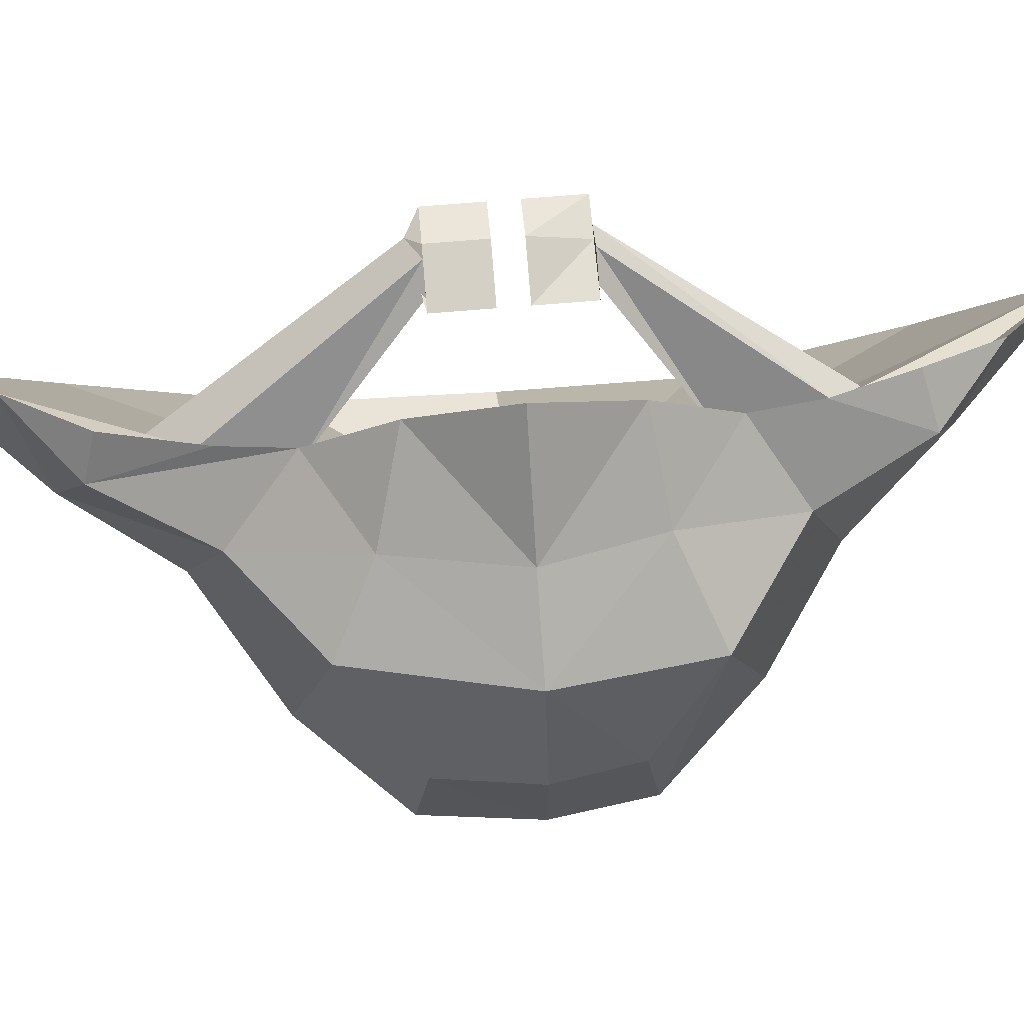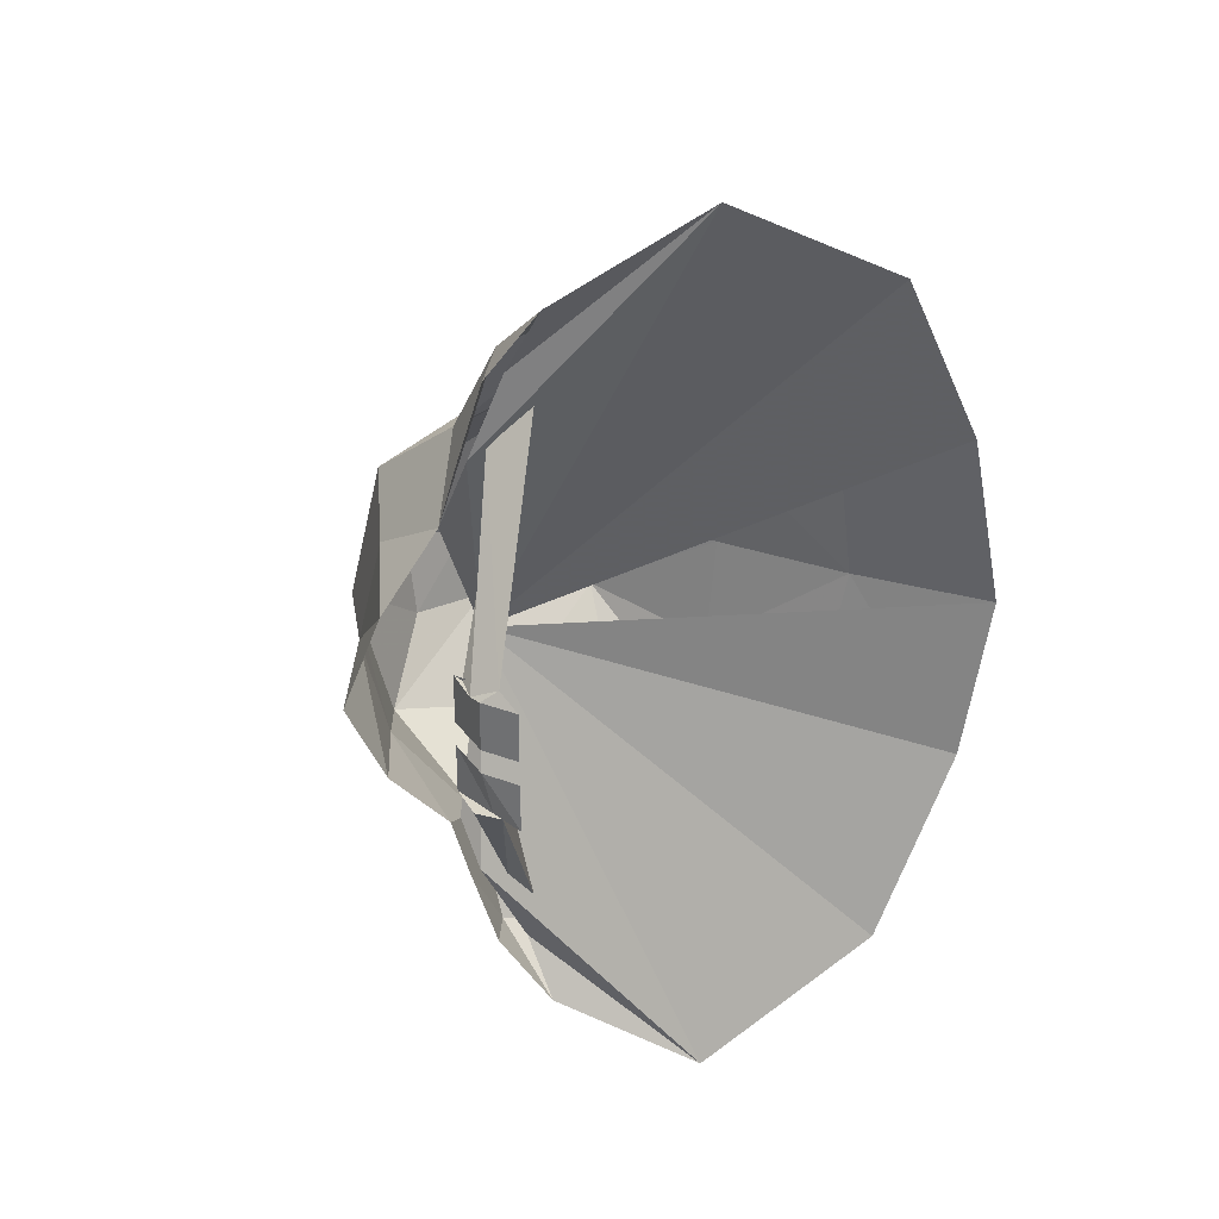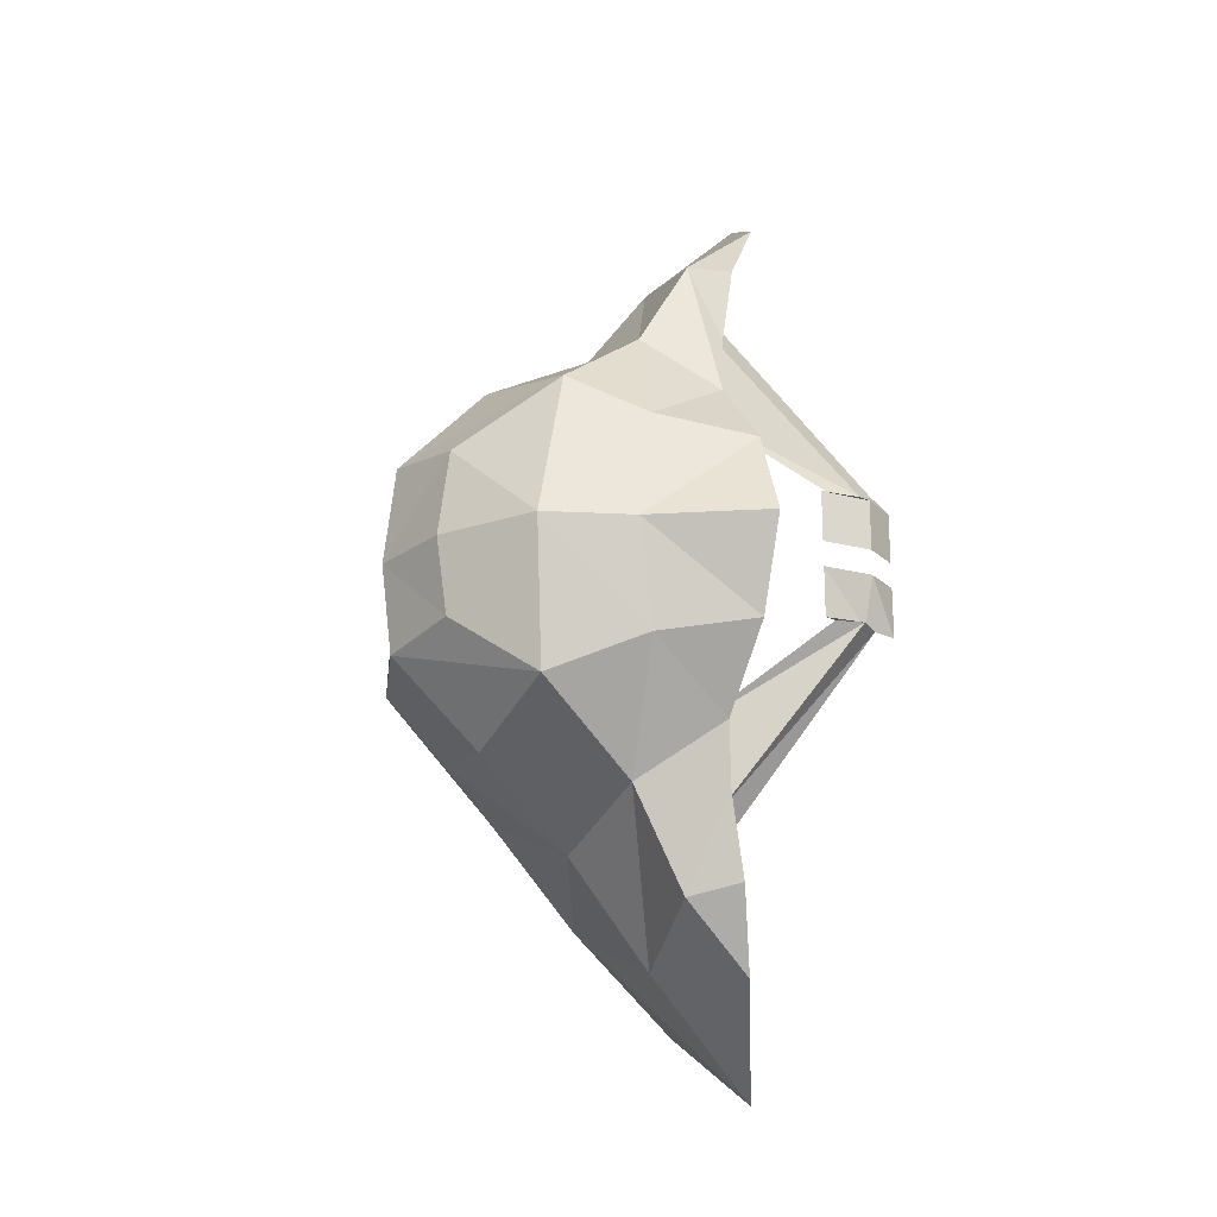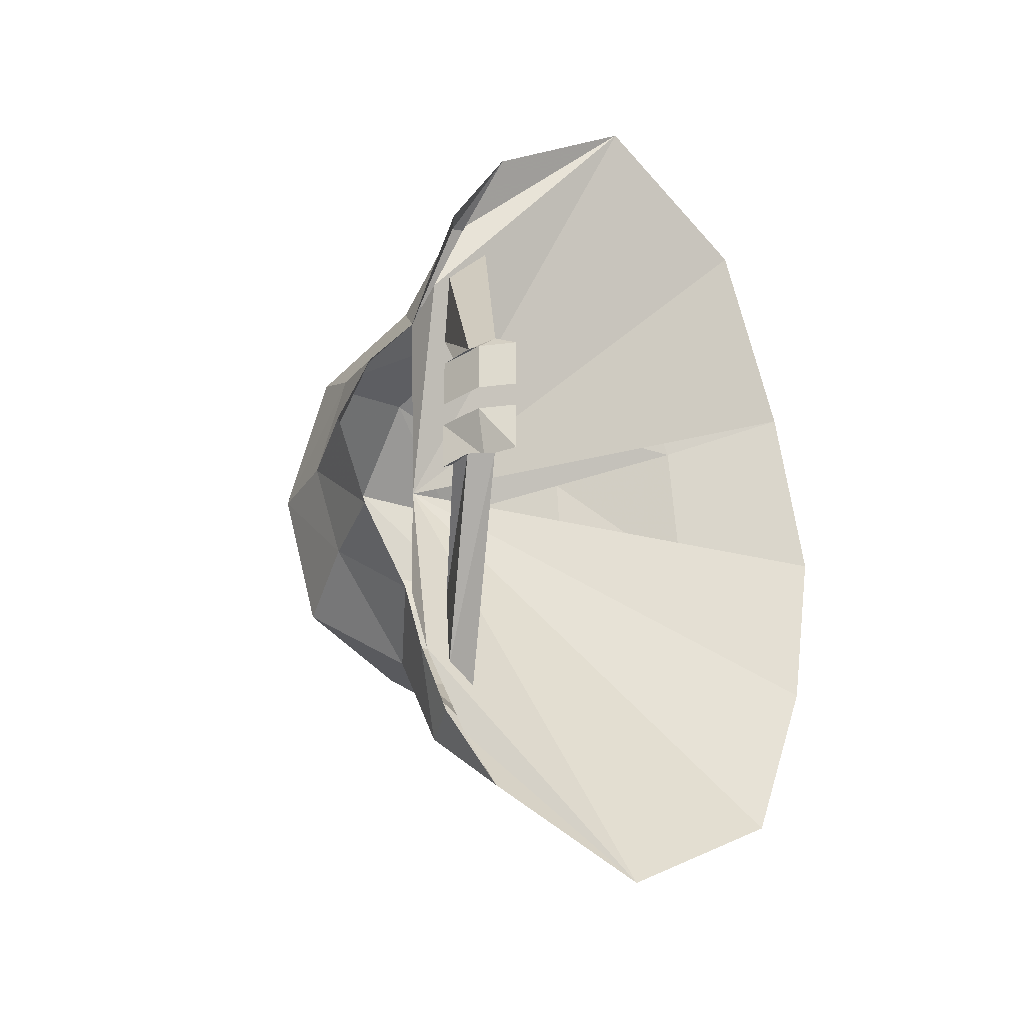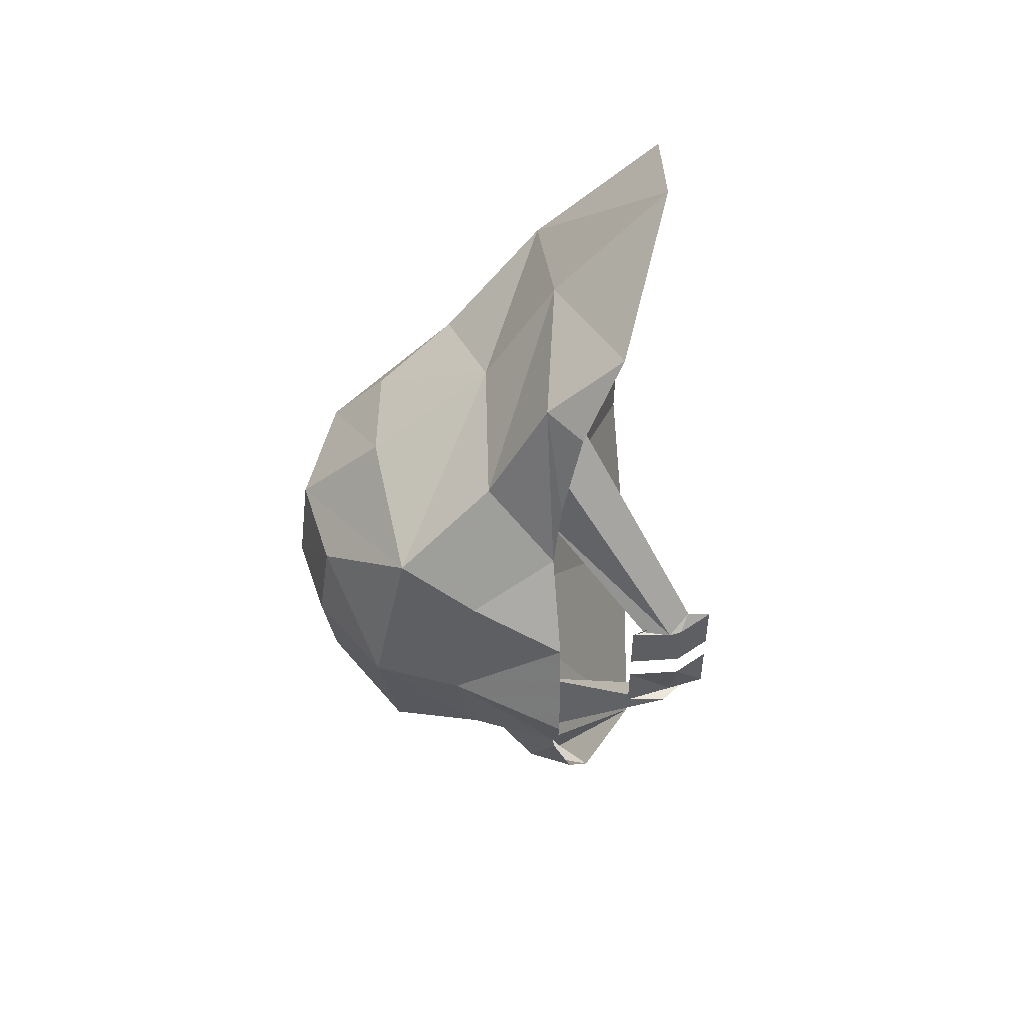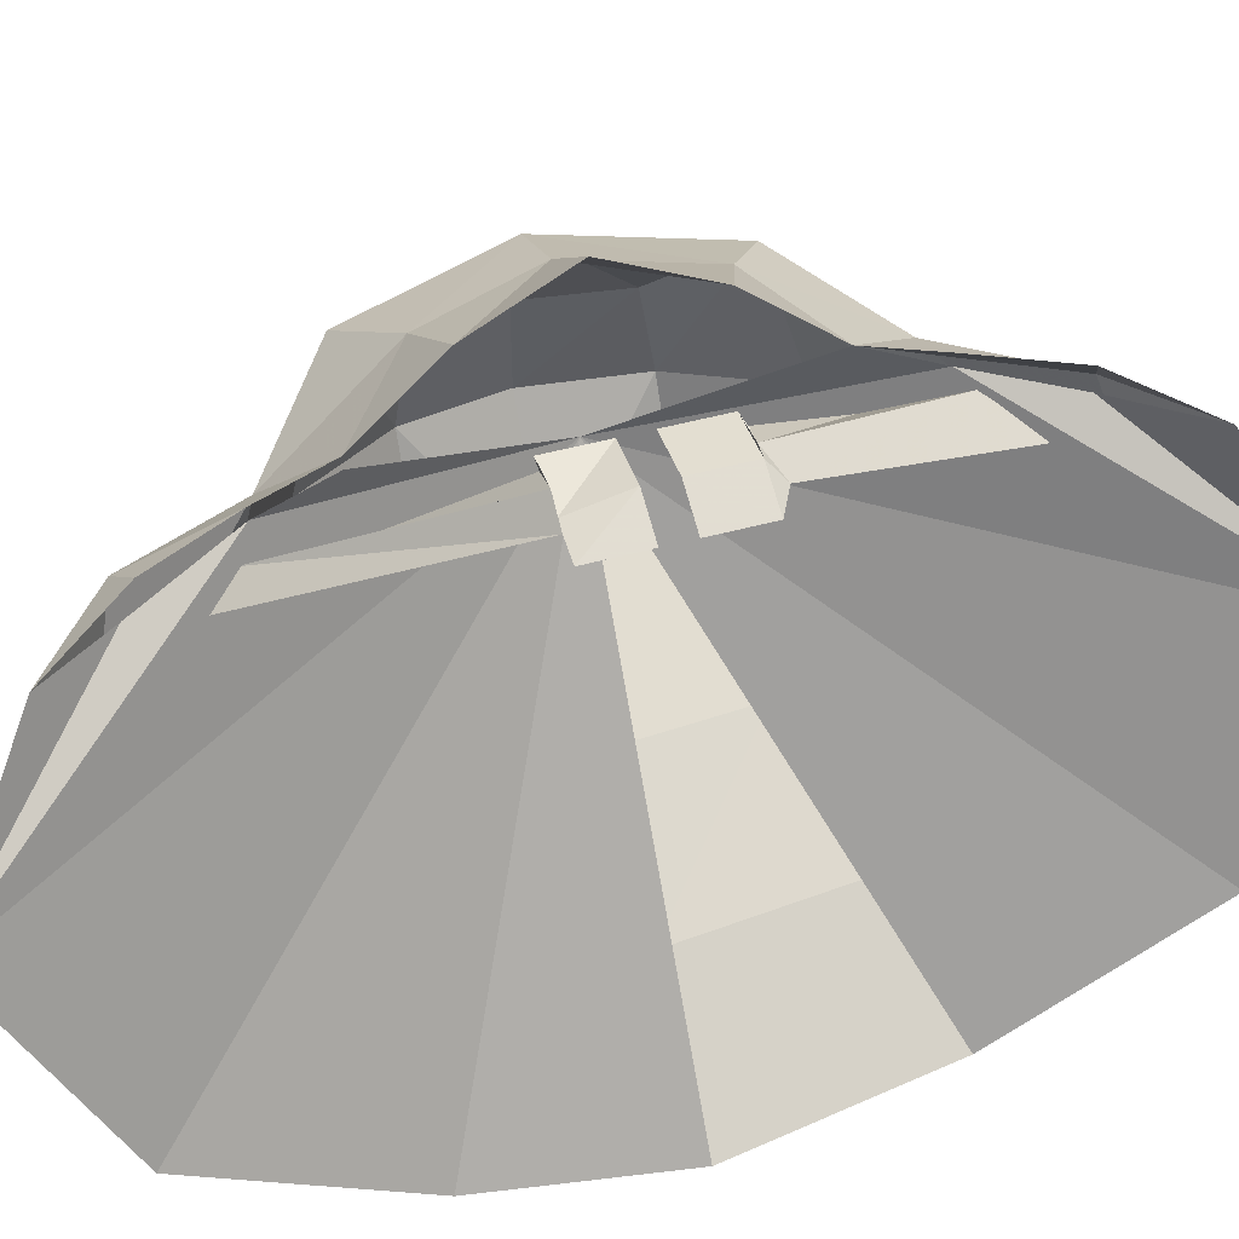
<metadata>
{"format":"obj","ext":"obj","renderer":"f3d","projection":"perspective","resolution":1024,"background":"white","views":[{"elev":67.0,"azim":-94.9,"up":"+Z"},{"elev":30.8,"azim":46.7,"up":"+Y"},{"elev":-21.4,"azim":-38.9,"up":"+Y"},{"elev":-26.8,"azim":29.7,"up":"+Y"},{"elev":51.5,"azim":-18.3,"up":"+Y"},{"elev":51.2,"azim":73.7,"up":"+Z"}]}
</metadata>
<code>
v -0.05 -0.3 0.1
v -0.08 -0.25 0.1
v 0.03 -0.37 0.01
v -0.1 -0.18 0.13
v -0.15 0 0.08
v -0.11 -0.13 0.14
v 0.1 0 -0.24
v 0.09 -0.14 -0.22
v 0.08 -0.29 -0.14
v -0.04 0.31 0.11
v -0.08 0.25 0.11
v 0.03 0.38 0.01
v -0.1 0.18 0.13
v -0.11 0.13 0.15
v 0.08 0.3 -0.13
v 0.09 0.15 -0.21
v -0.08 -0.22 0.09
v -0.1 -0.12 0.1
v -0 -0.05 0.19
v -0.04 -0.05 0.19
v -0.05 -0.05 0.19
v 0.02 -0.05 0.19
v -0.07 0.23 0.09
v -0.1 0.13 0.11
v -0 0.06 0.19
v -0.04 0.05 0.19
v -0.05 0.05 0.19
v 0.02 0.05 0.19
v -0.09 -0.19 0.11
v -0.02 -0.05 0.2
v -0.01 -0.05 0.19
v -0.05 -0.01 0.19
v -0.01 -0.01 0.2
v 0.02 -0.01 0.19
v -0.09 0.19 0.12
v -0.02 0.05 0.2
v -0.01 0.05 0.2
v -0.05 0.01 0.19
v -0.01 0.01 0.2
v 0.02 0.01 0.19
v -0.12 0.1 -0.14
v -0.23 0.08 -0.11
v -0.12 0.16 -0.11
v -0.19 0.13 -0.09
v -0.12 0.21 0
v -0.22 0.15 0
v -0.28 0.08 -0.03
v -0.22 0 -0.12
v -0.29 0 -0.03
v -0.28 -0.07 -0.03
v -0.28 -0.06 0.04
v -0.24 -0.11 0.1
v -0.26 0 0.12
v -0.18 -0.08 0.15
v -0.15 -0.17 0.09
v -0.13 -0.2 -0.01
v -0.22 -0.14 0
v -0.23 -0.07 -0.11
v -0.12 0 -0.15
v -0.12 -0.09 -0.14
v -0.12 -0.15 -0.12
v -0.19 -0.12 -0.09
v -0.11 -0.13 0.15
v -0.12 -0.07 0.2
v -0.2 0 0.16
v -0.13 0 0.23
v -0.12 0.07 0.2
v -0.18 0.09 0.15
v -0.15 0.18 0.1
v -0.23 0.12 0.11
v -0.28 0.07 0.04
v -0.29 0 0.04
v -0.1 -0.18 0.14
v -0.11 -0.25 0.1
v -0.06 -0.28 0
v -0.03 -0.22 -0.13
v -0.02 -0.11 -0.17
v -0.01 0 -0.19
v -0.01 0.12 -0.17
v -0.03 0.23 -0.13
v -0.06 0.29 0
v -0.1 0.26 0.1
v -0.1 0.18 0.14
v -0.08 0.25 0.13
v -0.08 -0.24 0.13
o Node 0
f 3 2 1
f 4 2 3
f 5 4 3
f 6 4 5
f 6 6 5
f 7 6 6
f 7 7 6
f 8 7 7
f 5 8 7
f 9 8 5
f 3 9 5
f 3 9 3
f 10 3 3
f 10 3 10
f 11 10 10
f 12 10 11
f 13 12 11
f 5 12 13
f 14 5 13
f 14 5 14
f 12 14 14
f 12 14 12
f 5 12 12
f 15 12 5
f 16 15 5
f 16 15 16
f 17 16 16
f 17 16 17
f 18 17 17
f 19 17 18
f 20 19 18
f 19 19 20
f 21 19 20
f 22 19 21
f 22 22 21
f 23 22 22
f 23 23 22
f 24 23 23
f 25 24 23
f 26 24 25
f 25 26 25
f 27 26 25
f 28 27 25
f 28 27 28
f 17 28 28
f 17 28 17
f 19 17 17
f 29 17 19
f 30 29 19
f 18 29 30
f 30 18 30
f 20 18 30
f 30 20 30
f 21 20 30
f 31 21 30
f 32 21 31
f 31 32 31
f 33 32 31
f 22 33 31
f 34 33 22
f 34 34 22
f 22 34 34
f 22 22 34
f 19 22 22
f 31 19 22
f 30 19 31
f 30 30 31
f 23 30 30
f 23 23 30
f 25 23 23
f 35 25 23
f 36 25 35
f 24 36 35
f 36 36 24
f 26 36 24
f 36 36 26
f 27 36 26
f 37 36 27
f 38 37 27
f 37 37 38
f 39 37 38
f 28 37 39
f 40 28 39
f 40 28 40
f 28 40 40
f 28 40 28
f 25 28 28
f 37 28 25
f 36 37 25
f 36 37 36
f 41 36 36
f 41 36 41
f 42 41 41
f 43 41 42
f 44 43 42
f 45 43 44
f 44 45 44
f 46 45 44
f 42 46 44
f 47 46 42
f 48 47 42
f 49 47 48
f 50 49 48
f 51 49 50
f 52 51 50
f 53 51 52
f 52 53 52
f 54 53 52
f 52 54 52
f 55 54 52
f 52 55 52
f 56 55 52
f 52 56 52
f 57 56 52
f 50 57 52
f 58 57 50
f 48 58 50
f 59 58 48
f 42 59 48
f 41 59 42
f 41 41 42
f 59 41 41
f 59 59 41
f 58 59 59
f 60 58 59
f 58 58 60
f 61 58 60
f 62 58 61
f 56 62 61
f 62 62 56
f 57 62 56
f 58 62 57
f 58 58 57
f 55 58 58
f 55 55 58
f 54 55 55
f 63 54 55
f 54 54 63
f 64 54 63
f 65 54 64
f 66 65 64
f 65 65 66
f 67 65 66
f 68 65 67
f 14 68 67
f 68 68 14
f 69 68 14
f 70 68 69
f 45 70 69
f 70 70 45
f 46 70 45
f 70 70 46
f 47 70 46
f 71 70 47
f 49 71 47
f 72 71 49
f 51 72 49
f 72 72 51
f 53 72 51
f 71 72 53
f 53 71 53
f 70 71 53
f 53 70 53
f 68 70 53
f 53 68 53
f 65 68 53
f 54 65 53
f 54 65 54
f 73 54 54
f 73 54 73
f 63 73 73
f 74 73 63
f 55 74 63
f 75 74 55
f 56 75 55
f 76 75 56
f 61 76 56
f 77 76 61
f 60 77 61
f 78 77 60
f 59 78 60
f 78 78 59
f 41 78 59
f 79 78 41
f 43 79 41
f 80 79 43
f 45 80 43
f 81 80 45
f 69 81 45
f 82 81 69
f 14 82 69
f 82 82 14
f 83 82 14
f 82 82 83
f 84 82 83
f 82 82 84
f 10 82 84
f 81 82 10
f 12 81 10
f 80 81 12
f 15 80 12
f 80 80 15
f 16 80 15
f 79 80 16
f 16 79 16
f 78 79 16
f 7 78 16
f 78 78 7
f 8 78 7
f 77 78 8
f 8 77 8
f 76 77 8
f 9 76 8
f 76 76 9
f 3 76 9
f 75 76 3
f 1 75 3
f 74 75 1
f 85 74 1
f 73 74 85

</code>
